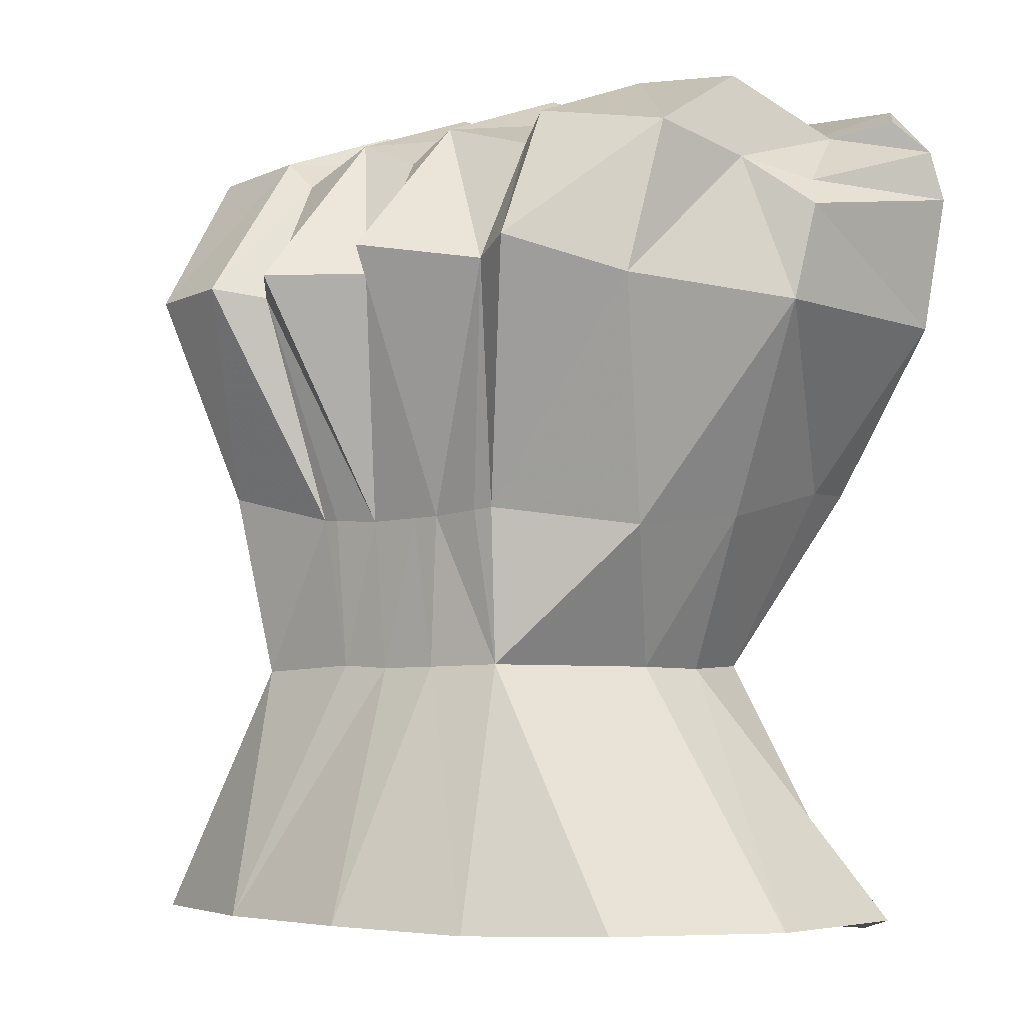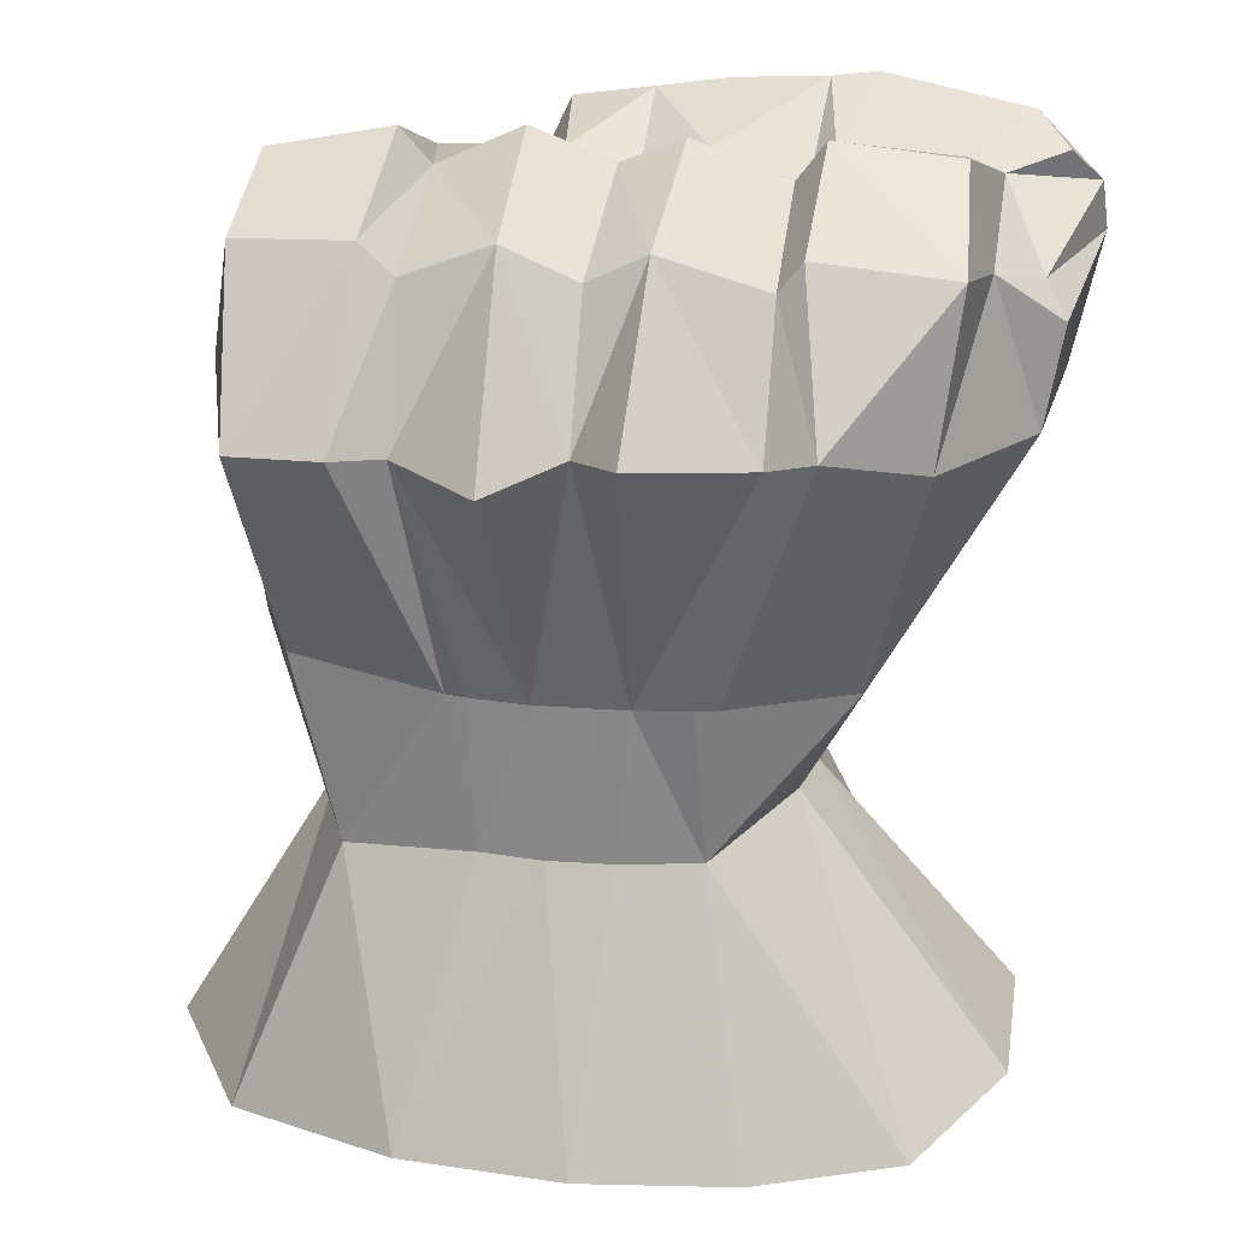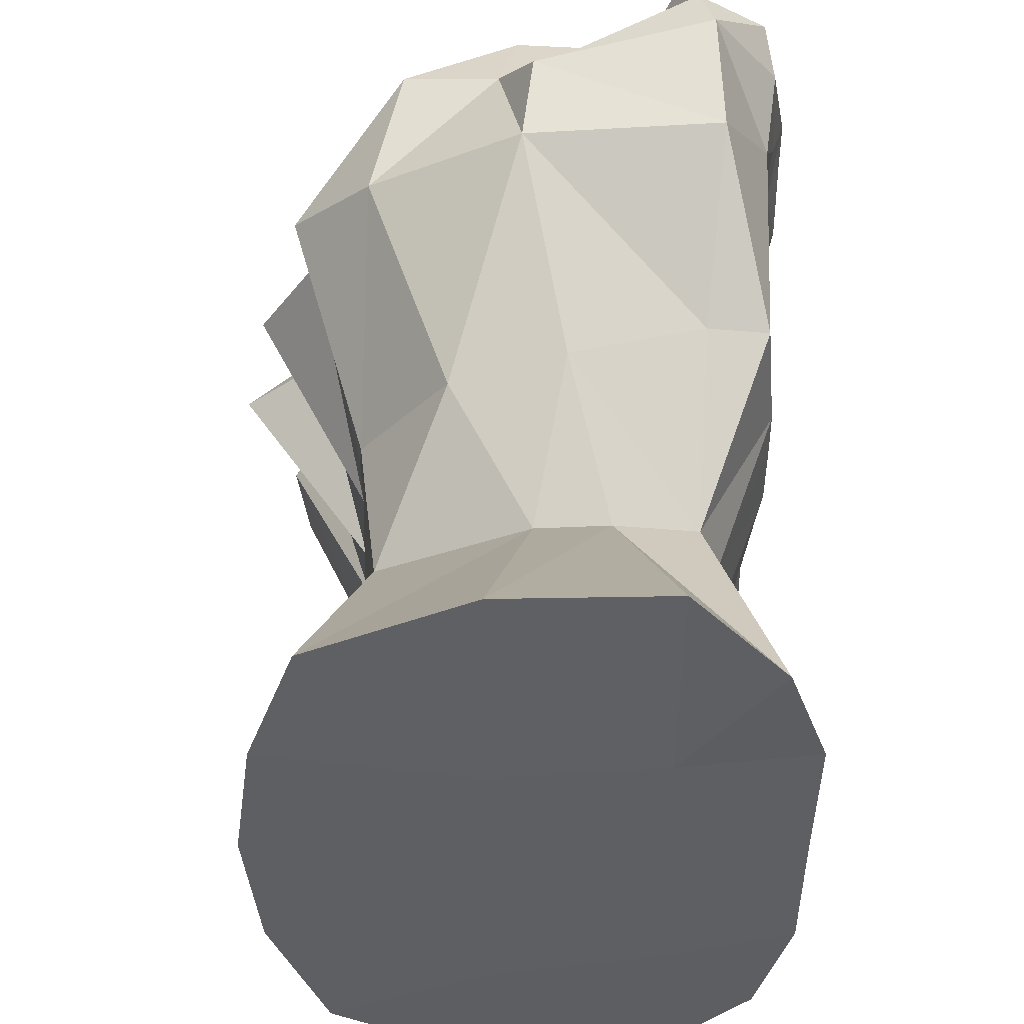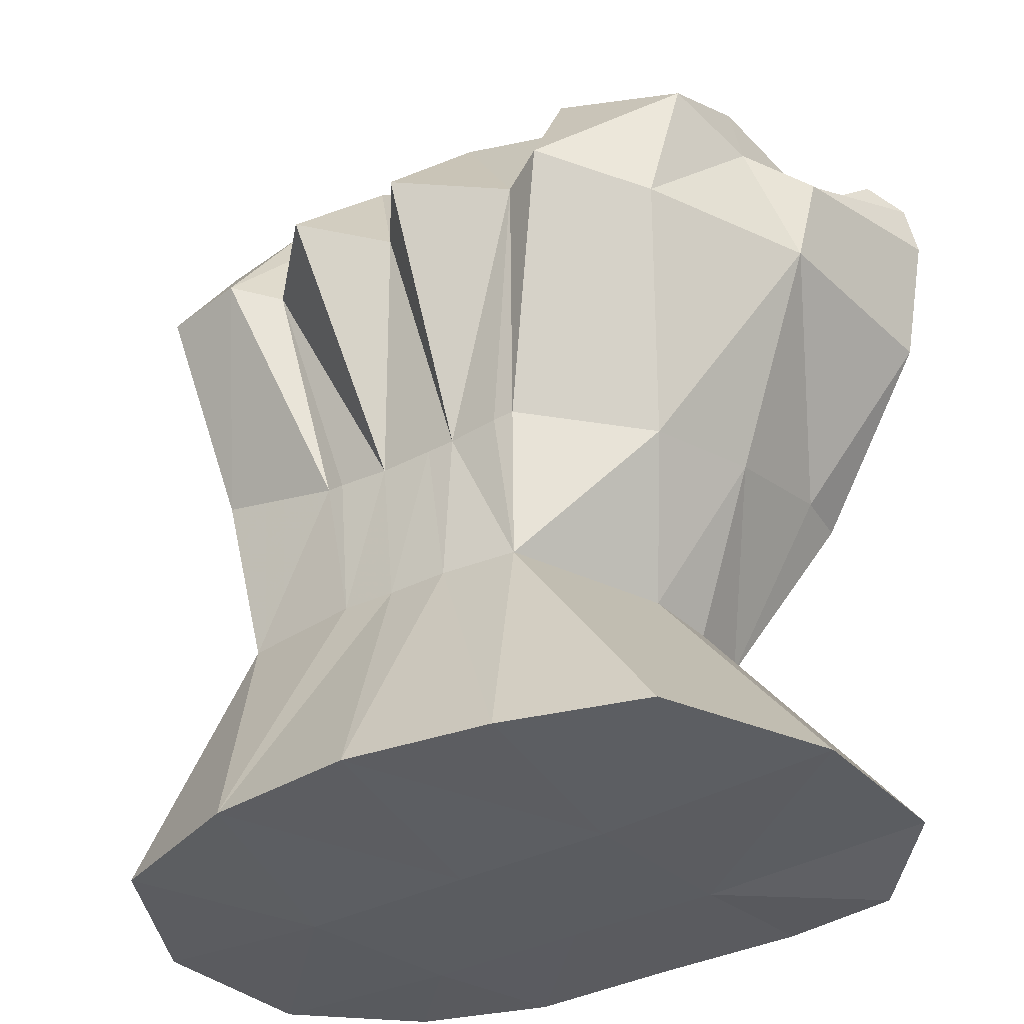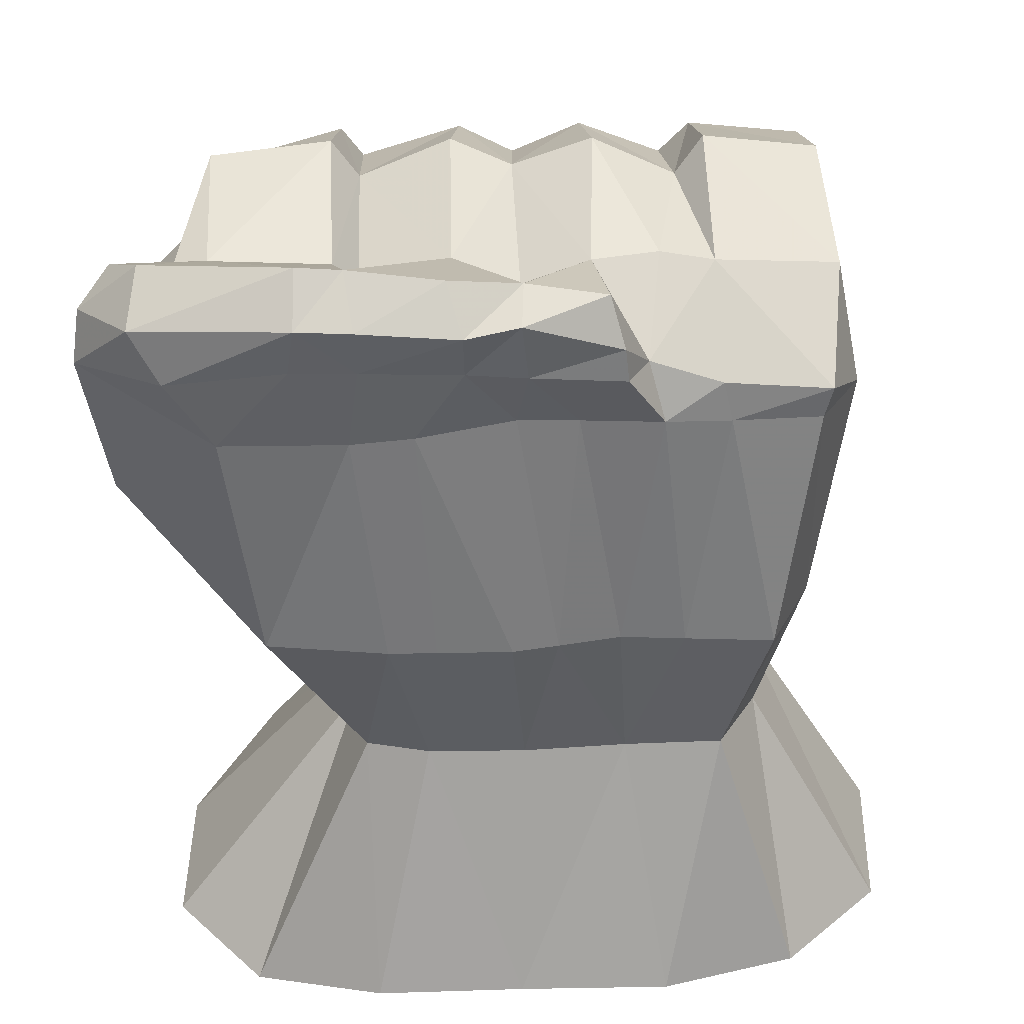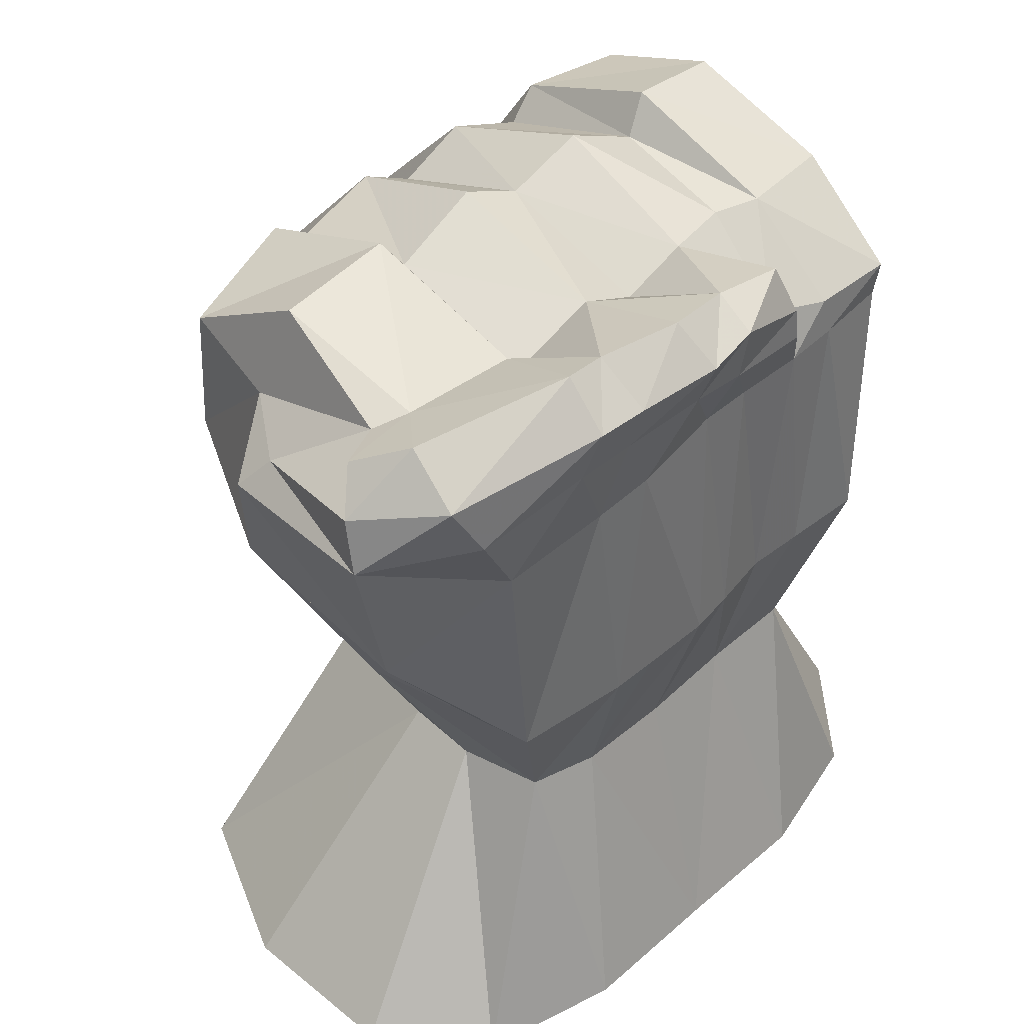
<metadata>
{"format":"obj","ext":"obj","renderer":"f3d","projection":"perspective","resolution":1024,"background":"white","views":[{"elev":-5.1,"azim":-138.7,"up":"+Z"},{"elev":23.5,"azim":-171.6,"up":"+Z"},{"elev":-41.5,"azim":-90.3,"up":"+Z"},{"elev":-35.2,"azim":-145.0,"up":"+Z"},{"elev":33.8,"azim":-1.9,"up":"+Z"},{"elev":41.1,"azim":-46.3,"up":"+Z"}]}
</metadata>
<code>
g default
v 1.312 5.825 -2.493
v 0.5767 5.882 -2.467
v 0.7261 5.924 -1.55
v 1.541 5.921 -1.368
v 0.2268 5.888 -2.489
v 0.2848 5.924 -1.583
v -0.2334 5.925 -1.577
v -0.1499 5.879 -2.486
v -0.6811 5.925 -1.548
v -0.612 5.812 -2.478
v -1.373 5.377 -1.655
v -1.013 4.87 -2.482
v -1.172 6.393 -0.03546
v -0.2685 6.663 -0.02322
v 0.3743 6.799 -0.1454
v 1.147 6.524 -0.09766
v 1.678 6.447 -0.1238
v 0.6139 5.93 -1.56
v 0.8982 6.289 -0.1554
v -0.0544 5.924 -1.579
v 0.01022 6.295 -0.1118
v -0.5518 5.934 -1.558
v -0.9079 6.275 -0.128
v -1.694 5.89 -0.2513
v -1.558 4.667 -1.574
v -2.197 4.937 -0.3416
v -1.048 4.407 -2.487
v -2.323 3.71 -0.3847
v -1.566 3.83 -1.376
v -0.9618 3.889 -2.458
v -1.51 3.447 -1.358
v -1.702 3.383 0.066
v -0.9738 3.413 0.04148
v -0.7983 3.379 -1.379
v -0.5762 3.761 -2.43
v -0.04648 3.444 0.1642
v -0.07071 3.373 -1.379
v 0.7809 3.475 0.118
v 0.5671 3.466 -1.355
v 1.68 3.584 0.06936
v 1.47 3.444 -1.386
v 0.01633 3.754 -2.433
v 0.6412 3.78 -2.421
v 1.238 3.774 -2.405
v 1.939 4.036 0.03402
v 1.746 4.054 -1.447
v 1.494 4.236 -2.437
v 1.969 5.434 0.04156
v 1.841 5.142 -1.498
v 1.515 5.057 -2.45
v -1.808 5.692 0.6631
v -1.048 5.895 0.7958
v -0.9159 5.88 0.6229
v -0.3177 5.901 0.8001
v 0.008924 5.883 0.6351
v 0.4235 5.888 0.8144
v 0.9211 5.876 0.6242
v 1.104 5.896 0.803
v 1.771 5.819 0.7673
v 1.845 5.492 0.6857
v 1.814 4.218 0.7041
v 1.726 3.576 0.2554
v 0.4402 4.937 1.158
v 0.926 4.924 0.9314
v 1.091 4.981 1.142
v 1.771 5.061 1.028
v -0.02451 4.956 0.9867
v -0.3791 4.994 1.138
v -0.9126 4.964 0.9238
v 0.3906 4.071 0.8225
v 0.7746 4.121 0.8418
v 1.083 4.061 0.8164
v -0.003672 4.085 0.6668
v -0.3912 4.068 0.8481
v -0.9119 4.083 0.6603
v -1.073 4.979 1.142
v -1.771 4.956 1.07
v -1.052 4.036 0.8366
v -1.746 4.071 0.8494
v -1.227 3.428 1.142
v -2.088 3.698 1.028
v -0.9674 3.449 1.112
v -0.4241 3.39 1.071
v -0.01028 3.44 1.021
v 0.4537 3.424 0.9524
v -2.134 3.384 0.7965
v -1.233 3.186 0.8871
v -0.9154 3.184 0.8714
v -0.3397 3.175 0.8298
v -0.02695 3.203 0.8836
v 0.5357 3.315 0.6737
v -1.963 3.324 0.4932
v -1.28 3.277 0.583
v -2.488 3.741 0.4024
v -2.451 3.83 0.6926
v -1.919 5.081 0.5302
v -1.939 4.167 0.7977
v -2.274 3.982 0.887
v -2.297 4.866 0.2278
v -2.179 4.719 0.4105
v -0.3316 3.29 0.5483
v -0.5128 3.374 -1.378
v -0.61 3.399 0.08425
v -0.9076 3.282 0.5718
v 0.3033 3.462 0.1457
v 0.2009 3.407 -1.365
v 0.0132 3.288 0.5231
v 0.5575 3.309 0.4802
v 0.6903 3.602 0.4361
v 1.104 3.528 0.3326
v 1.158 3.513 0.09624
v 0.9457 3.457 -1.368
v 0.9521 6.472 -4.003
v 1.916 6.121 -3.998
v 0.006568 6.557 -4.01
v -0.0117 3.285 -4.019
v 0.9119 3.281 -4.025
v 1.738 3.477 -3.992
v 2.362 4.108 -4.009
v 2.446 5.145 -4.007
v -0.9047 6.434 -4.027
v -1.743 6.138 -4.004
v -2.228 5.145 -4.016
v -2.245 4.108 -4.006
v -1.713 3.545 -4.112
v -0.9214 3.282 -4.025
v 1.314 5.145 -4.079
v 0.2266 5.145 -4.077
v -0.7558 5.145 -4.077
v -0.8297 4.108 -4.054
v 0.1202 4.108 -4.051
v 1.134 4.108 -4.055
g polySurface1_0
f 2 3 1
f 1 3 4
f 3 2 18
f 8 20 5
f 5 20 6
f 22 7 10
f 10 7 8
f 12 11 10
f 10 11 9
f 22 23 7
f 7 23 14
f 20 21 6
f 6 21 15
f 18 19 3
f 3 19 16
f 17 4 16
f 16 4 3
f 18 2 6
f 6 2 5
f 15 19 6
f 6 19 18
f 8 7 20
f 14 21 7
f 7 21 20
f 10 9 22
f 13 23 9
f 9 23 22
f 11 24 9
f 9 24 13
f 24 11 26
f 26 11 25
f 11 12 25
f 25 12 27
f 28 26 29
f 29 26 25
f 29 25 30
f 30 25 27
f 29 31 28
f 28 31 32
f 30 31 29
f 34 33 31
f 31 33 32
f 31 30 34
f 34 30 35
f 102 103 34
f 34 103 33
f 38 105 39
f 39 105 106
f 40 111 41
f 41 111 112
f 42 43 106
f 106 43 39
f 34 35 102
f 41 112 44
f 44 112 43
f 45 40 46
f 46 40 41
f 47 46 44
f 44 46 41
f 48 45 49
f 49 45 46
f 50 49 47
f 47 49 46
f 50 1 49
f 49 1 4
f 17 48 4
f 4 48 49
f 24 51 13
f 13 51 52
f 23 13 53
f 53 13 52
f 14 23 54
f 54 23 53
f 55 21 54
f 54 21 14
f 15 21 56
f 56 21 55
f 15 56 19
f 19 56 57
f 58 16 57
f 57 16 19
f 59 17 58
f 58 17 16
f 60 48 59
f 59 48 17
f 45 48 61
f 61 48 60
f 40 45 62
f 62 45 61
f 57 56 64
f 64 56 63
f 57 64 58
f 58 64 65
f 65 66 58
f 58 66 59
f 55 67 56
f 56 67 63
f 68 67 54
f 54 67 55
f 68 54 69
f 69 54 53
f 70 71 63
f 63 71 64
f 71 72 64
f 64 72 65
f 72 61 65
f 65 61 66
f 59 66 60
f 60 66 61
f 63 67 70
f 70 67 73
f 73 67 74
f 74 67 68
f 75 74 69
f 69 74 68
f 53 52 69
f 69 52 76
f 77 76 51
f 51 76 52
f 75 69 78
f 78 69 76
f 78 76 79
f 79 76 77
f 81 80 79
f 79 80 78
f 75 78 82
f 82 78 80
f 83 74 82
f 82 74 75
f 73 74 84
f 84 74 83
f 85 70 84
f 84 70 73
f 81 86 80
f 80 86 87
f 88 82 87
f 87 82 80
f 82 88 83
f 83 88 89
f 84 90 85
f 85 90 91
f 90 84 89
f 89 84 83
f 92 32 93
f 93 32 33
f 93 87 92
f 92 87 86
f 92 94 32
f 32 94 28
f 95 94 86
f 86 94 92
f 79 77 97
f 97 77 96
f 97 98 79
f 79 98 81
f 98 95 81
f 81 95 86
f 26 28 99
f 99 28 94
f 95 100 94
f 94 100 99
f 98 97 95
f 95 97 100
f 24 96 51
f 51 96 77
f 99 96 26
f 26 96 24
f 97 96 100
f 100 96 99
f 103 104 33
f 33 104 93
f 102 35 37
f 37 35 42
f 36 103 37
f 37 103 102
f 104 103 101
f 101 103 36
f 88 87 104
f 104 87 93
f 101 89 104
f 104 89 88
f 105 36 106
f 106 36 37
f 37 42 106
f 105 107 36
f 36 107 101
f 107 105 108
f 108 105 38
f 107 90 101
f 101 90 89
f 108 91 107
f 107 91 90
f 85 109 70
f 70 109 71
f 110 72 109
f 109 72 71
f 110 62 72
f 72 62 61
f 111 38 112
f 112 38 39
f 43 112 39
f 109 38 110
f 110 38 111
f 40 62 111
f 111 62 110
f 91 108 109
f 109 108 38
f 91 109 85
f 2 113 5
f 5 113 115
f 114 113 1
f 1 113 2
f 5 115 8
f 8 115 121
f 42 116 43
f 43 116 117
f 43 117 44
f 44 117 118
f 44 118 47
f 47 118 119
f 47 119 50
f 50 119 120
f 1 50 114
f 114 50 120
f 126 116 35
f 35 116 42
f 8 121 10
f 10 121 122
f 123 12 122
f 122 12 10
f 124 27 123
f 123 27 12
f 124 125 27
f 27 125 30
f 125 126 30
f 30 126 35
f 115 113 128
f 128 113 127
f 132 117 131
f 131 117 116
f 126 130 116
f 116 130 131
f 128 129 115
f 115 129 121
f 121 129 122
f 122 129 123
f 113 114 127
f 127 114 120
f 130 129 131
f 131 129 128
f 127 132 128
f 128 132 131
f 126 125 130
f 130 125 124
f 129 130 123
f 123 130 124
f 132 127 119
f 119 127 120
f 117 132 118
f 118 132 119

</code>
